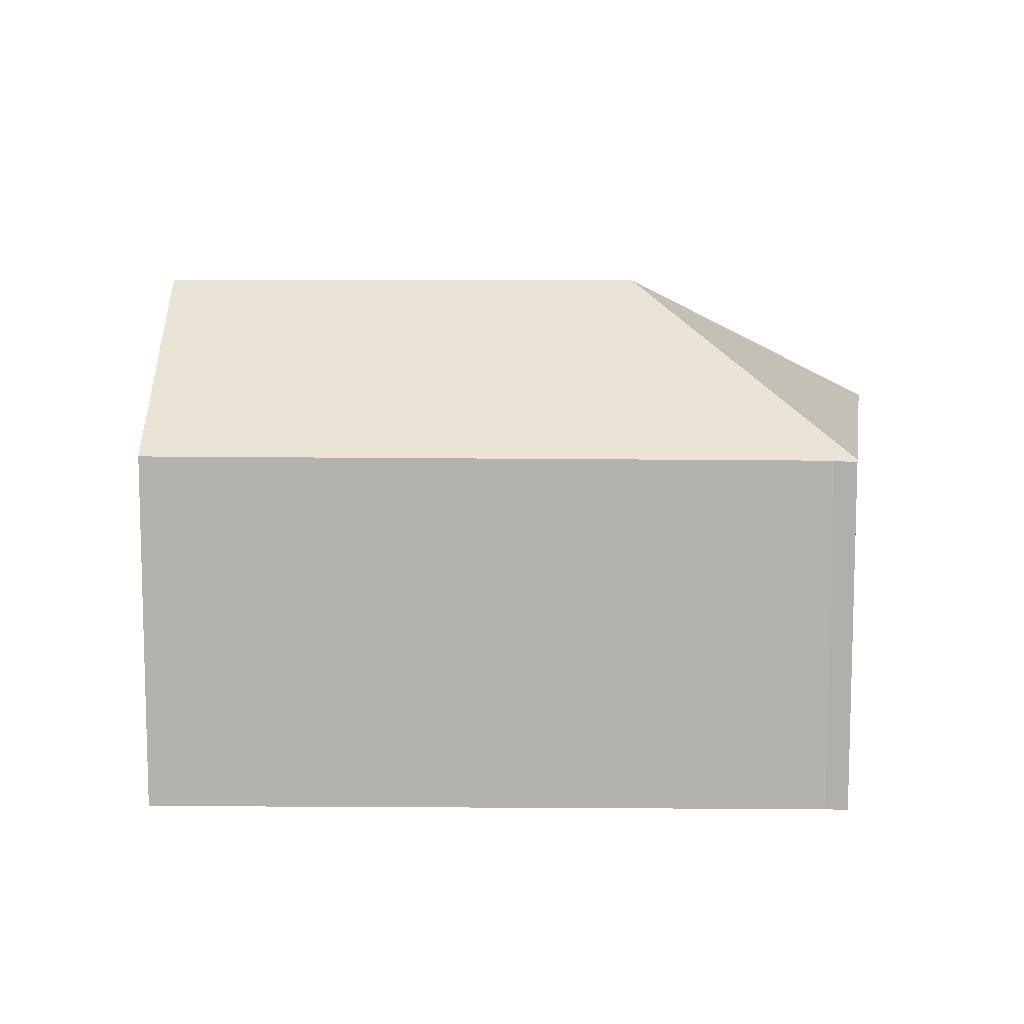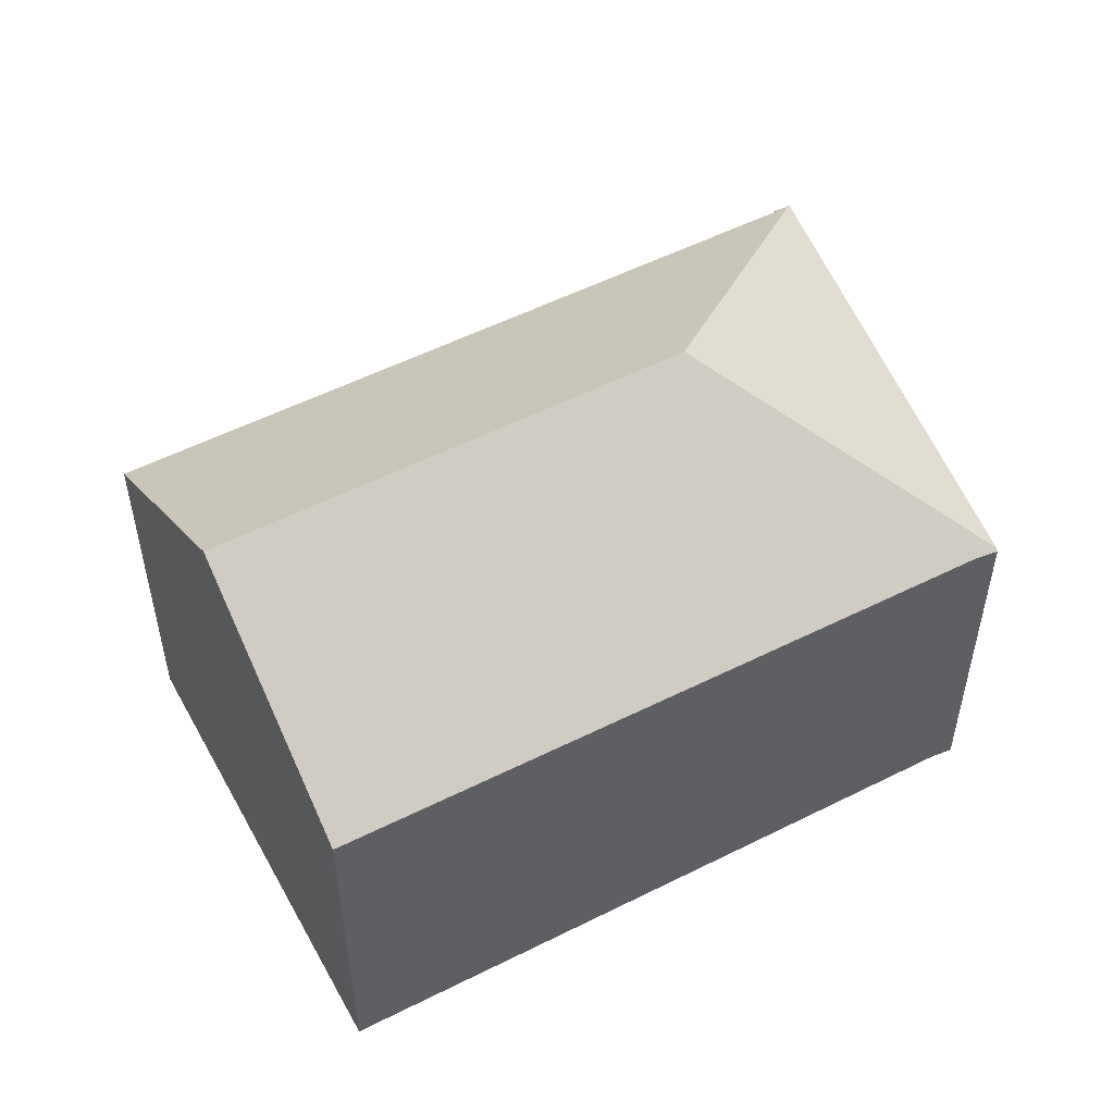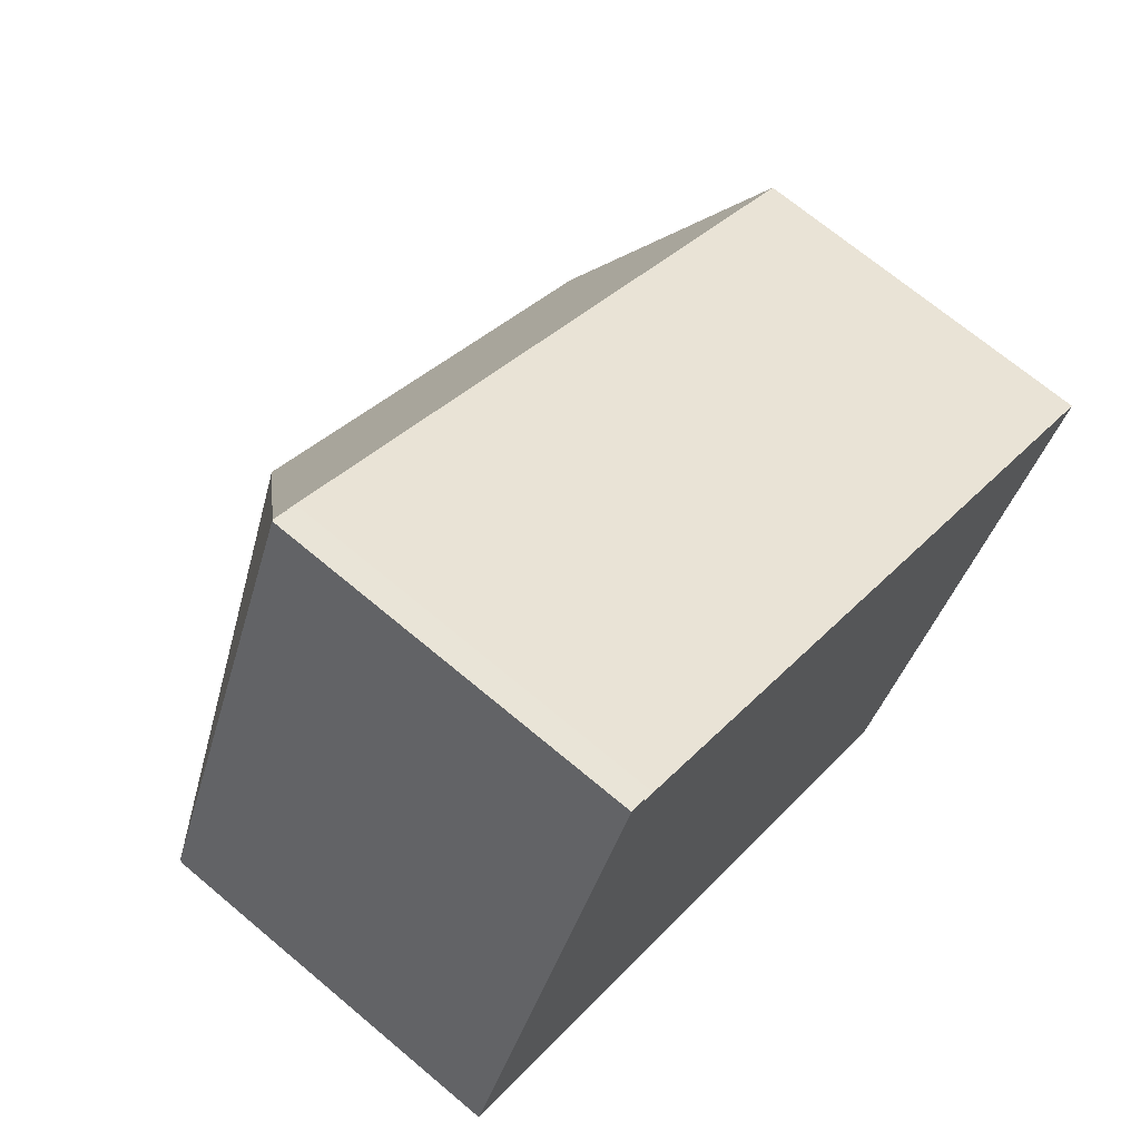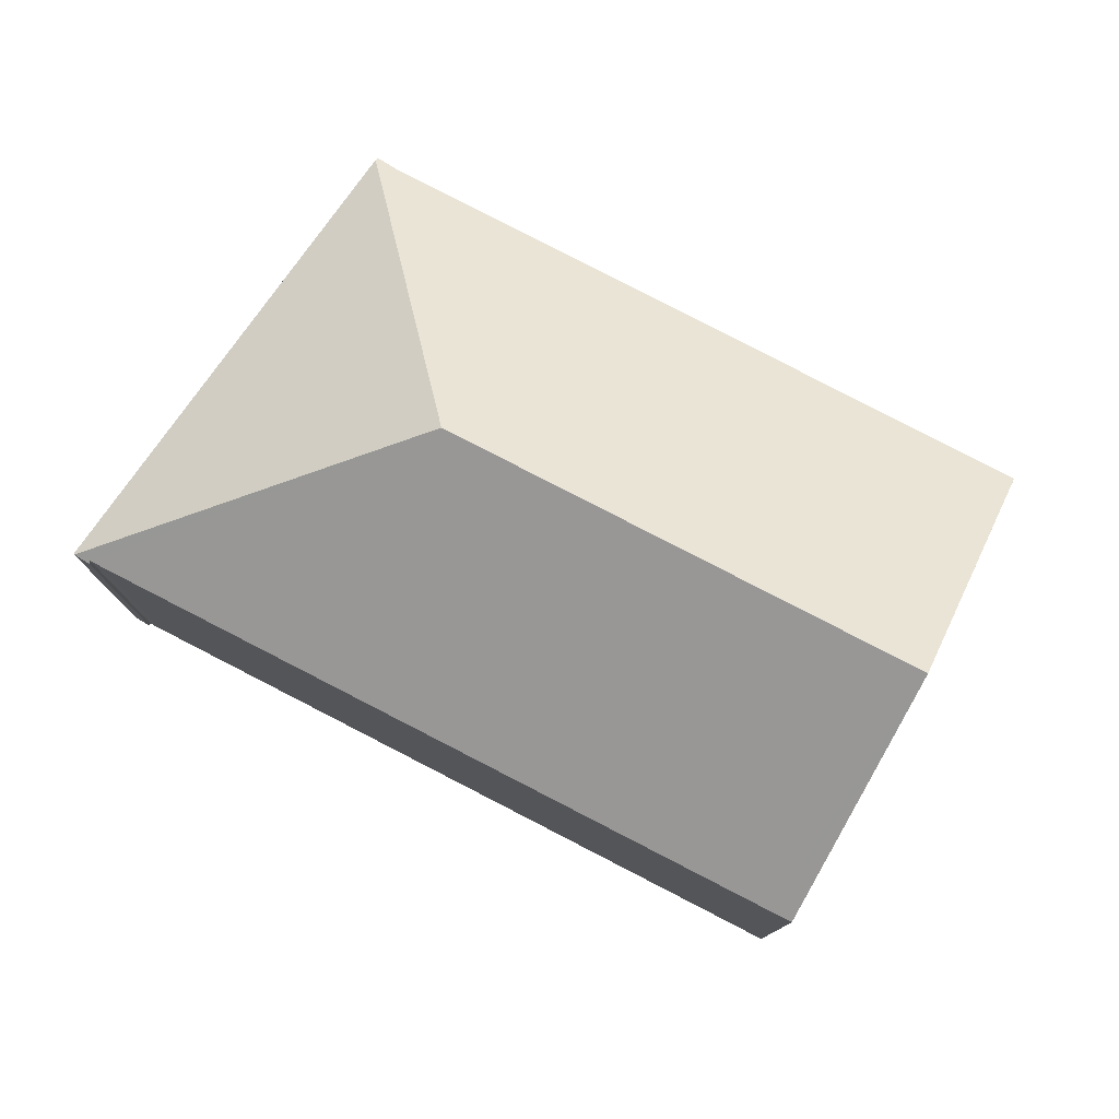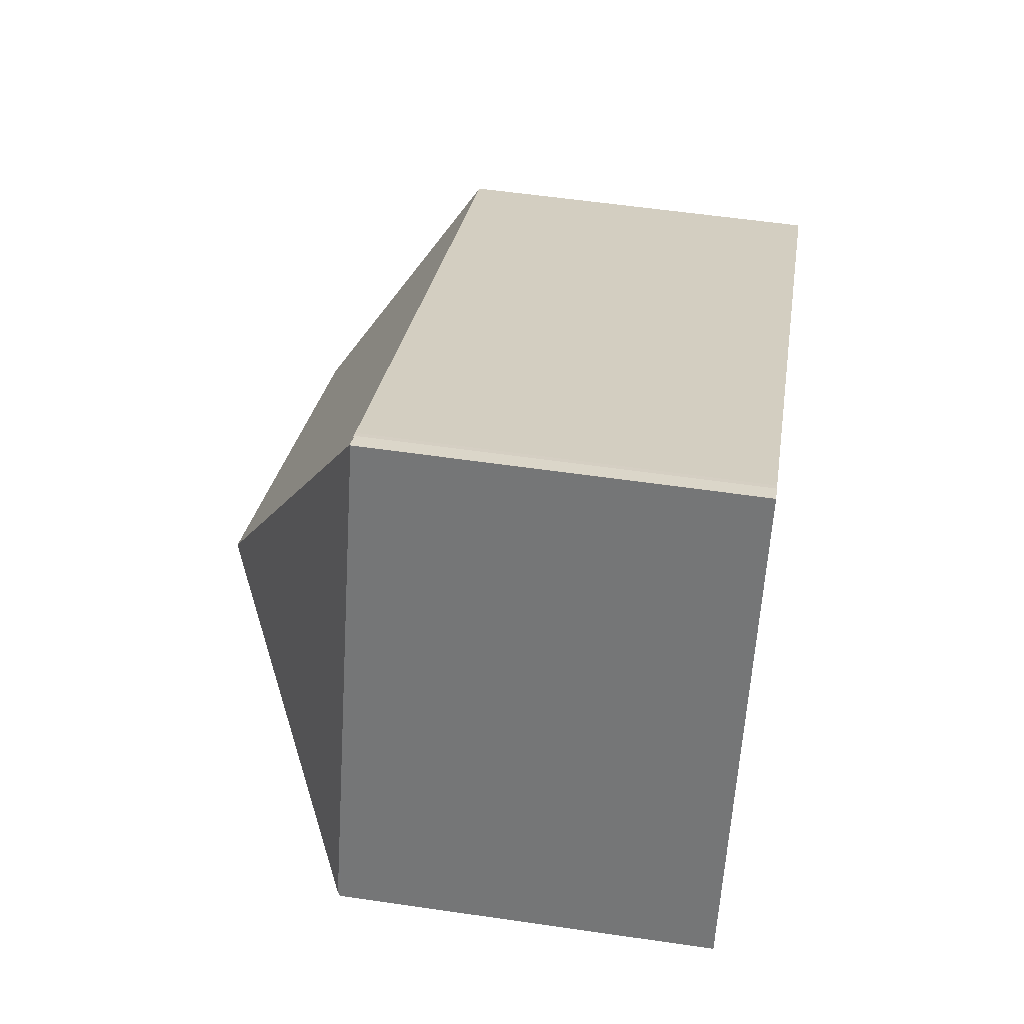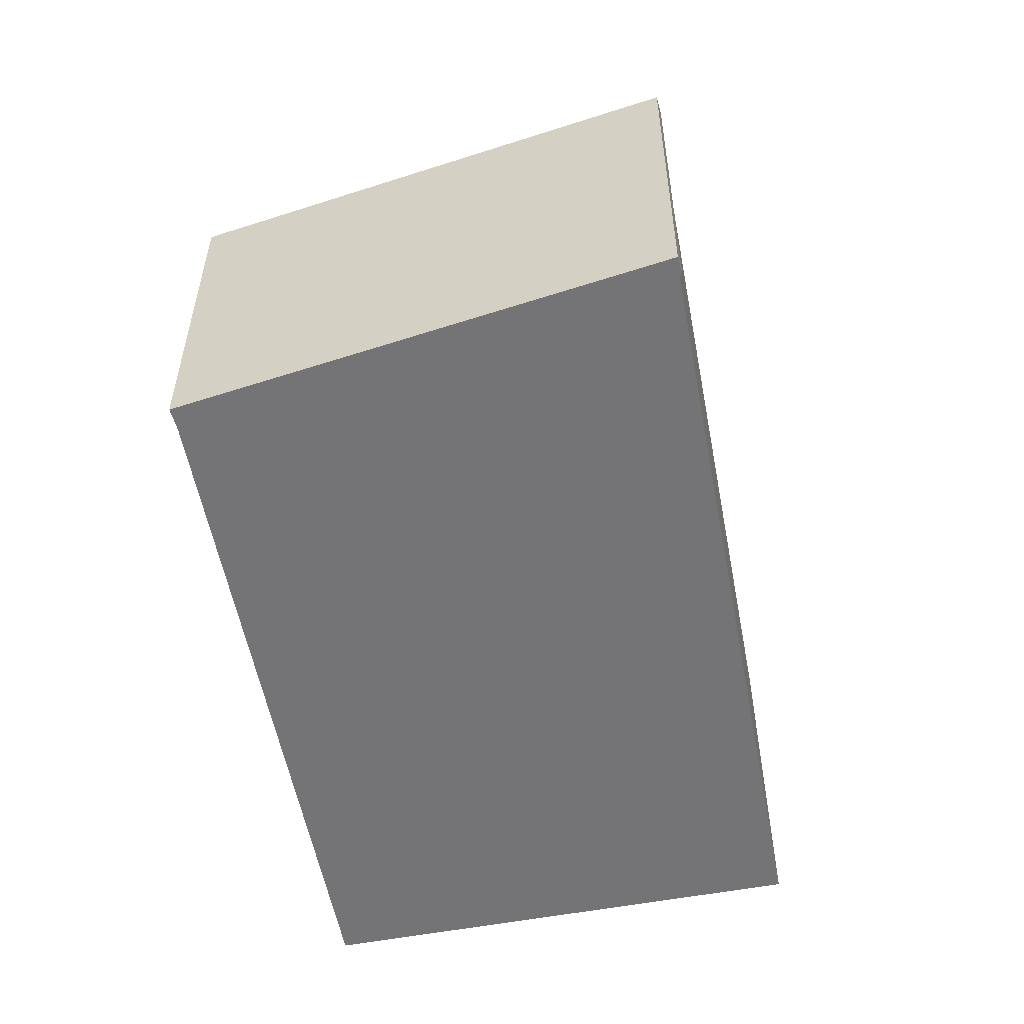
<metadata>
{"format":"obj","ext":"obj","renderer":"f3d","projection":"perspective","resolution":1024,"background":"white","views":[{"elev":10.4,"azim":-148.4,"up":"+Y"},{"elev":53.0,"azim":-177.6,"up":"+Y"},{"elev":69.3,"azim":-49.9,"up":"+Z"},{"elev":78.8,"azim":58.4,"up":"+Y"},{"elev":55.2,"azim":-81.2,"up":"+Z"},{"elev":-56.3,"azim":-48.3,"up":"+Y"}]}
</metadata>
<code>
v  6.913 12.7 16.24
v  7.396 12.73 15.88
v  11 18.2 3.684
v  7.442 12.67 15.98
v  7.786 12.73 15.66
v  29.67 12.77 2.428
v  26 18.2 -5.337
v  27.34 16.53 -3.086
v  30.37 12.77 2.006
v  0.01 12.6 0.024
v  0.241 12.6 -0.115
v  0 12.59 7.707e-16
v  0.05 12.67 0.117
v  0.718 12.63 -0.342
v  21.6 12.72 -12.74
v  21.68 12.82 -12.6
v  6.869 12.67 16.26
v  7.442 -9.784e-16 15.98
v  6.913 -9.944e-16 16.24
v  6.869 -9.957e-16 16.26
v  7.396 -9.726e-16 15.88
v  7.786 -9.587e-16 15.66
v  29.67 -1.487e-16 2.428
v  30.37 -1.228e-16 2.006
v  27.34 1.89e-16 -3.086
v  21.6 7.799e-16 -12.74
v  26 3.268e-16 -5.337
v  21.68 7.717e-16 -12.6
v  0.718 2.094e-17 -0.342
v  0 0 0
v  0.241 7.042e-18 -0.115
v  0.01 -1.47e-18 0.024
v  0.05 -7.164e-18 0.117
g defaultobject
f 1 2 3
f 2 1 4
f 3 2 5
f 3 5 6
f 3 6 7
f 7 6 8
f 8 6 9
f 10 11 12
f 11 10 13
f 11 13 3
f 11 3 14
f 14 3 15
f 15 3 7
f 15 7 16
f 1 13 17
f 13 1 3
f 17 4 1
f 4 17 18
f 18 17 19
f 19 17 20
f 21 5 2
f 5 21 22
f 22 6 5
f 6 22 23
f 6 23 9
f 9 23 24
f 4 21 2
f 21 4 18
f 24 8 9
f 8 24 7
f 7 24 16
f 16 24 15
f 15 24 25
f 15 25 26
f 26 25 27
f 26 27 28
f 26 14 15
f 14 26 29
f 29 11 14
f 11 29 12
f 12 29 30
f 30 29 31
f 10 17 13
f 17 10 12
f 17 12 30
f 17 30 20
f 20 30 32
f 20 32 33
f 31 32 30
f 32 31 33
f 33 31 20
f 20 31 29
f 20 29 26
f 20 26 19
f 19 26 21
f 21 26 22
f 22 26 23
f 23 26 28
f 23 28 27
f 23 27 25
f 23 25 24
f 18 19 21

</code>
